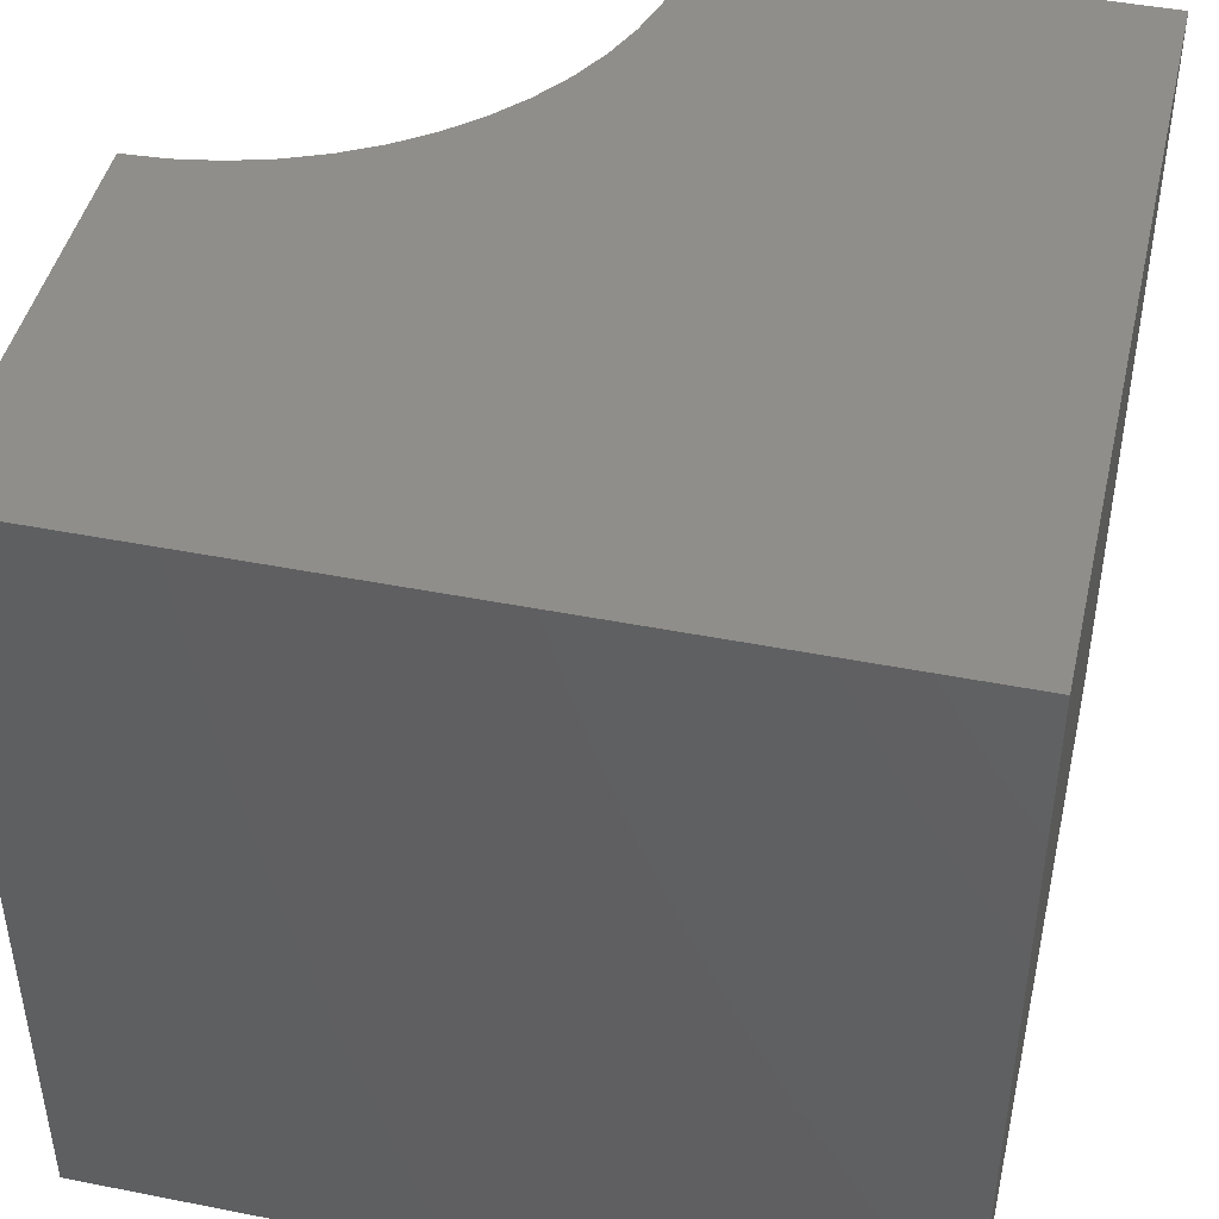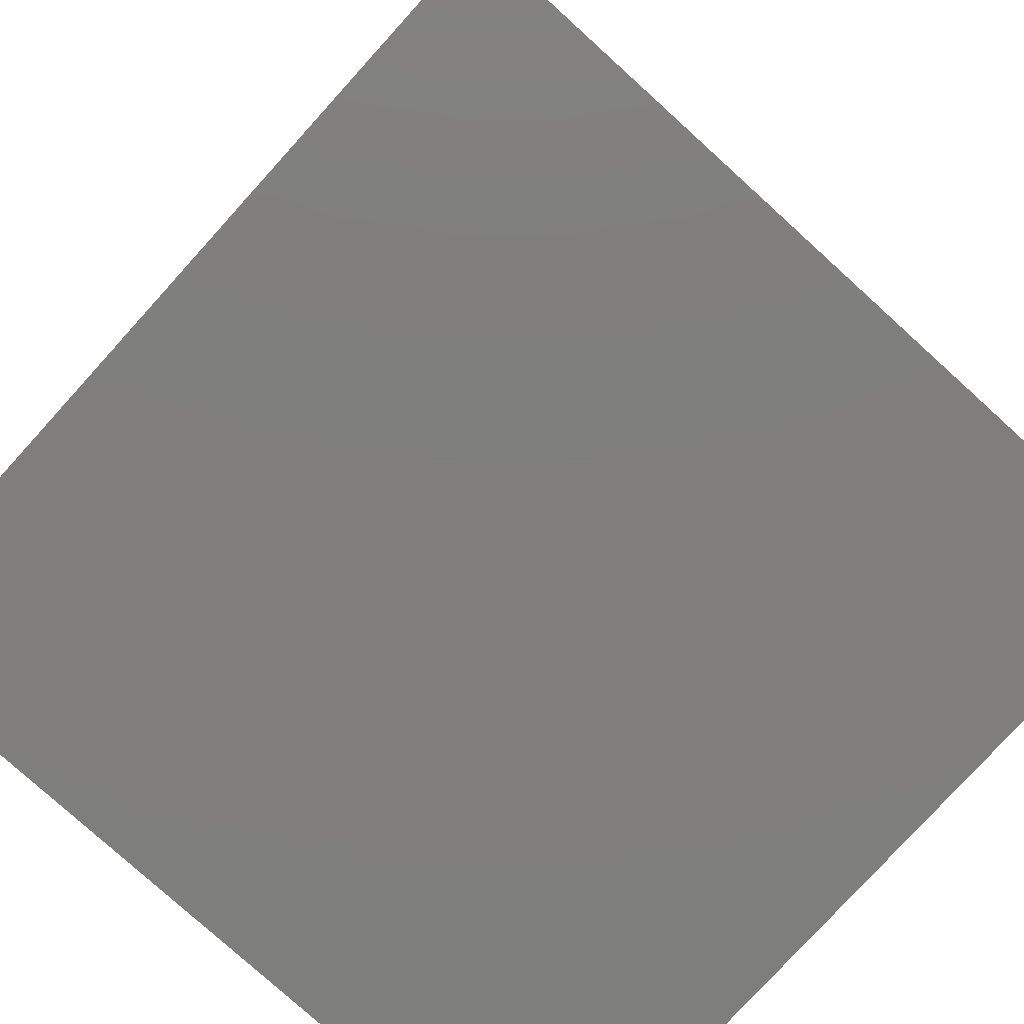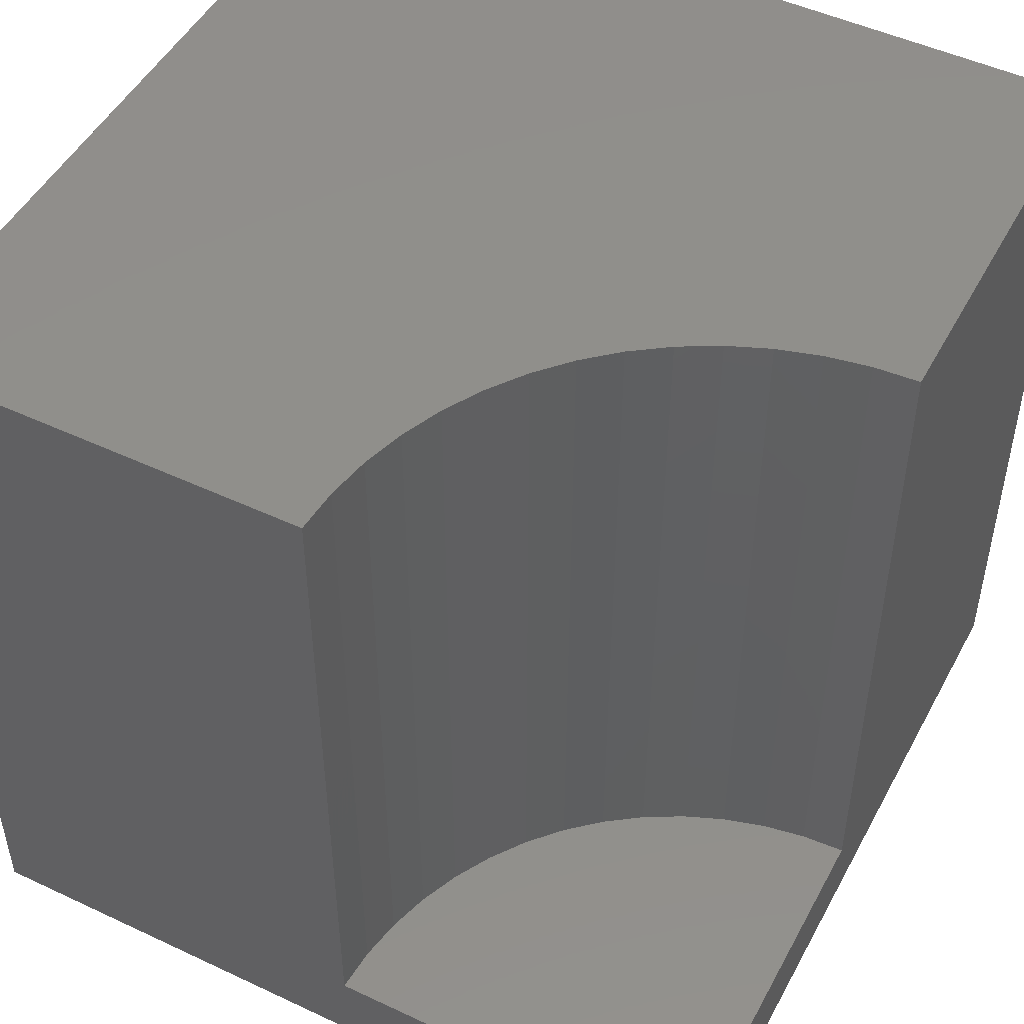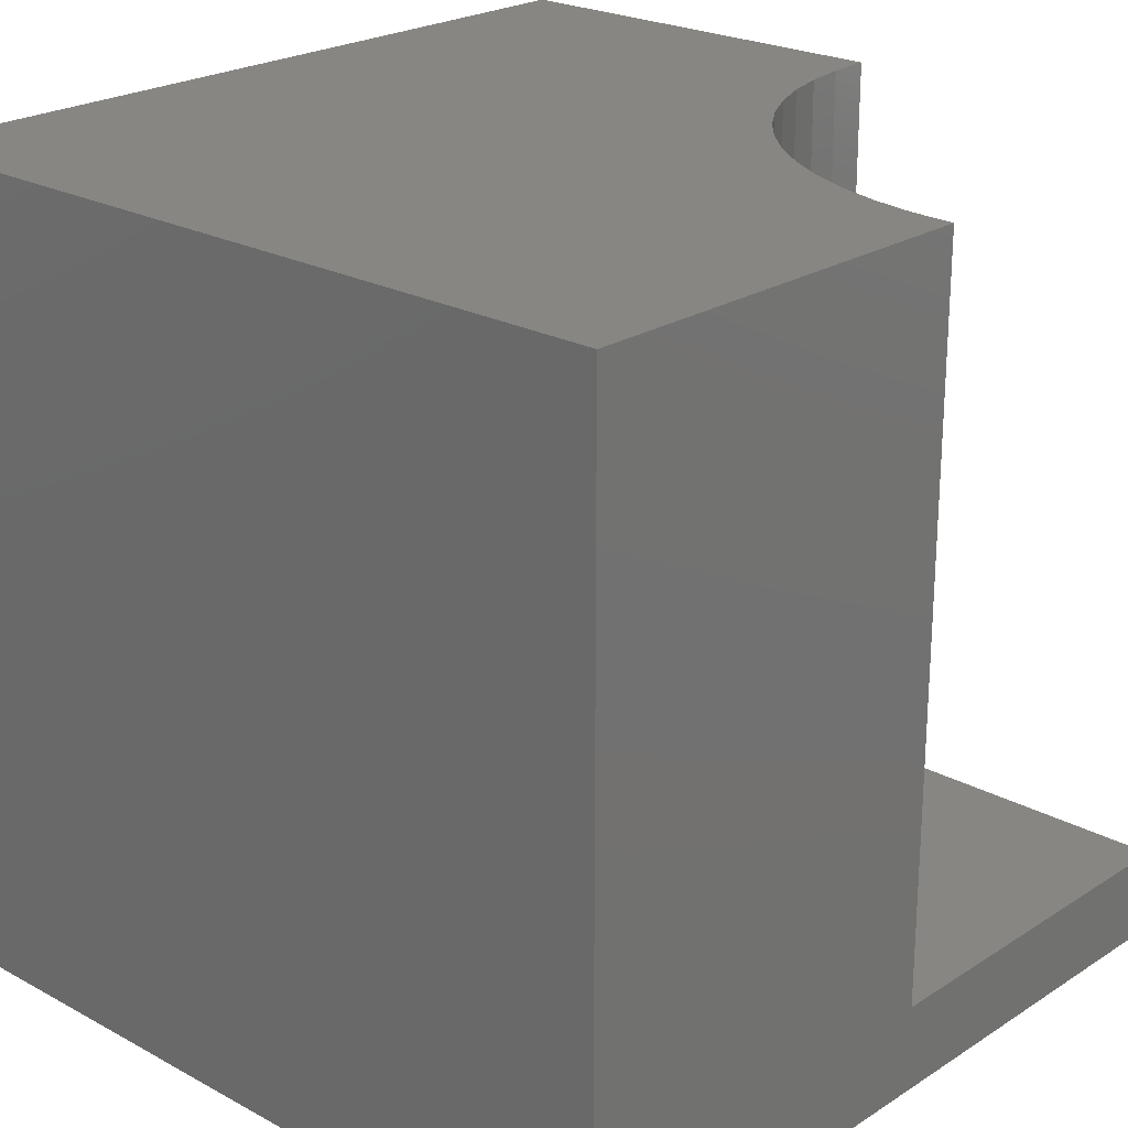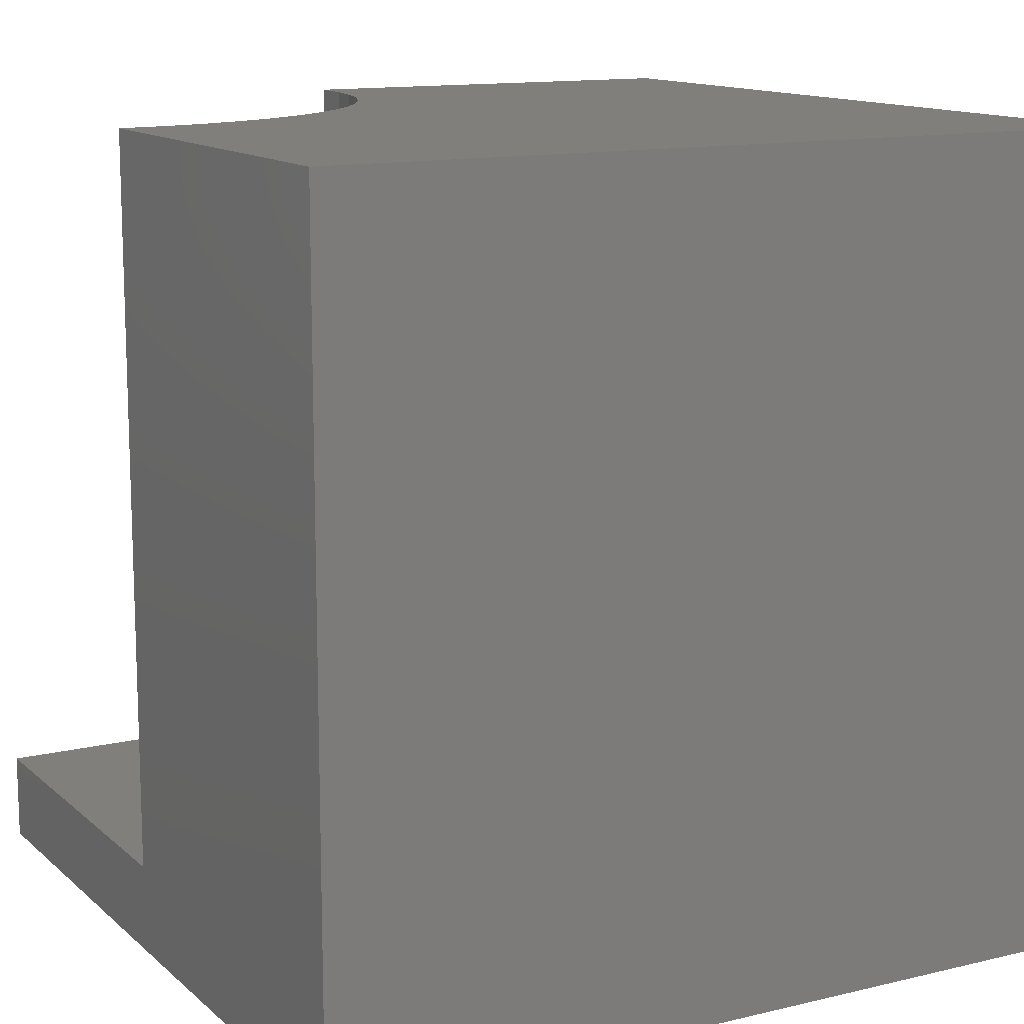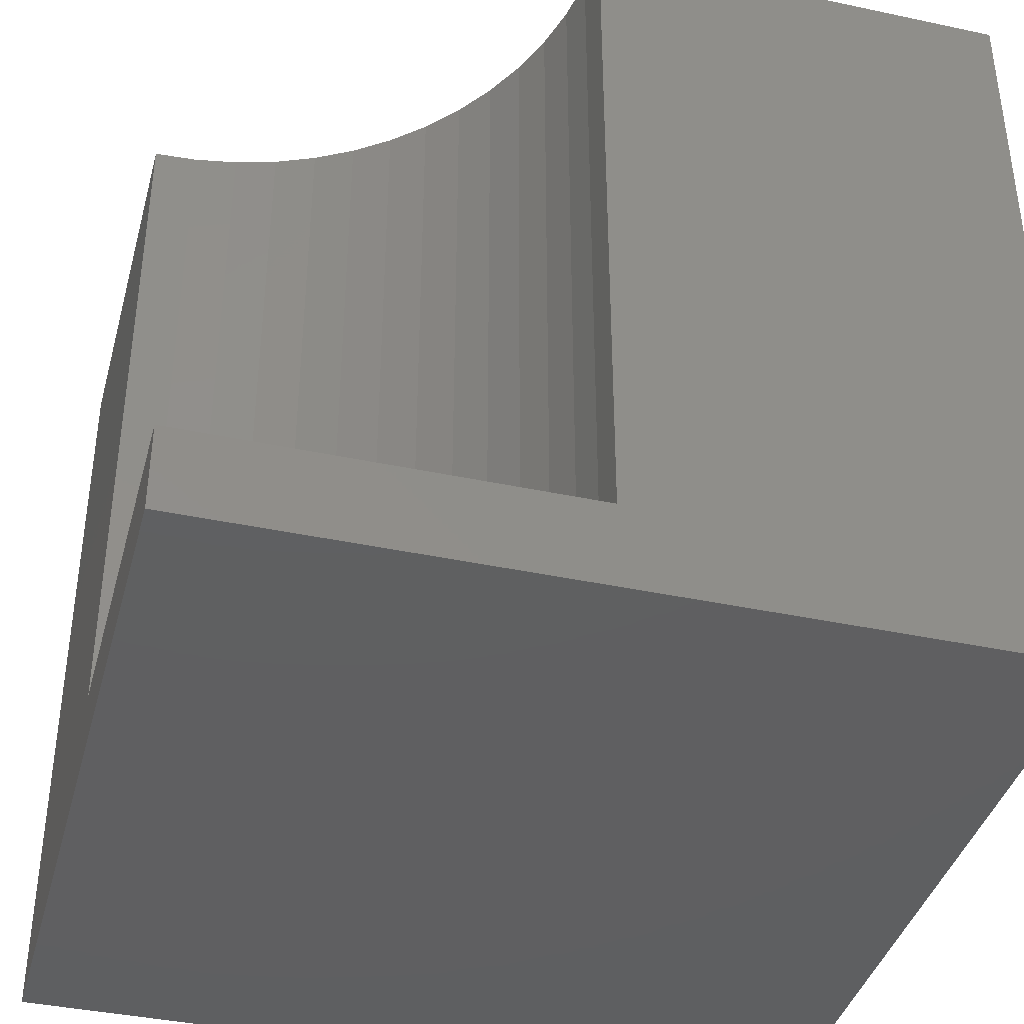
<metadata>
{"format":"stl","ext":"stl","renderer":"f3d","projection":"perspective","resolution":1024,"background":"white","views":[{"elev":45.0,"azim":12.9,"up":"+Z"},{"elev":-78.4,"azim":47.8,"up":"+Z"},{"elev":49.2,"azim":-152.5,"up":"+Z"},{"elev":23.0,"azim":132.7,"up":"+Z"},{"elev":12.9,"azim":-28.8,"up":"+Z"},{"elev":-39.5,"azim":-104.9,"up":"+Z"}]}
</metadata>
<code>
# stl→obj: 40 verts, 72 faces
v 0 10 1.082
v 0 10 0
v 0 5.213 1.082
v 0 0 0
v 0 5.213 10
v 0 0 10
v 10 10 10
v 4.787 10 10
v 4.757 9.464 10
v 4.053 7.453 10
v 3.743 7.015 10
v 10 0 10
v 3.385 6.615 10
v 2.985 6.257 10
v 4.667 8.935 10
v 4.519 8.419 10
v 4.313 7.923 10
v 0.536 5.243 10
v 1.065 5.333 10
v 2.547 5.947 10
v 2.077 5.687 10
v 1.581 5.481 10
v 10 10 0
v 10 0 0
v 4.787 10 1.082
v -8.794e-16 5.213 1.082
v -8.794e-16 5.213 10
v 0.536 5.243 1.082
v 1.065 5.333 1.082
v 1.581 5.481 1.082
v 2.077 5.687 1.082
v 2.547 5.947 1.082
v 2.985 6.257 1.082
v 3.385 6.615 1.082
v 3.743 7.015 1.082
v 4.053 7.453 1.082
v 4.313 7.923 1.082
v 4.519 8.419 1.082
v 4.667 8.935 1.082
v 4.757 9.464 1.082
f 1 2 3
f 3 2 4
f 3 4 5
f 5 4 6
f 7 8 9
f 10 11 12
f 12 11 13
f 12 13 14
f 9 15 7
f 7 15 16
f 7 16 12
f 12 16 17
f 12 17 10
f 5 6 18
f 18 6 19
f 14 20 12
f 12 20 21
f 12 21 6
f 6 21 22
f 6 22 19
f 23 7 24
f 24 7 12
f 2 23 4
f 4 23 24
f 2 1 25
f 8 7 25
f 25 7 23
f 25 23 2
f 24 12 4
f 4 12 6
f 26 27 18
f 26 18 28
f 28 18 19
f 28 19 29
f 29 19 22
f 29 22 30
f 30 22 21
f 30 21 31
f 31 21 20
f 31 20 32
f 32 20 14
f 32 14 33
f 33 14 13
f 33 13 34
f 34 13 11
f 34 11 35
f 35 11 10
f 35 10 36
f 36 10 17
f 36 17 37
f 37 17 16
f 37 16 38
f 38 16 15
f 38 15 39
f 39 15 9
f 39 9 40
f 40 9 8
f 40 8 25
f 40 25 1
f 1 36 37
f 26 28 1
f 1 28 29
f 1 29 30
f 30 31 1
f 1 31 32
f 1 32 33
f 33 34 1
f 1 34 35
f 1 35 36
f 37 38 1
f 1 38 39
f 1 39 40

</code>
